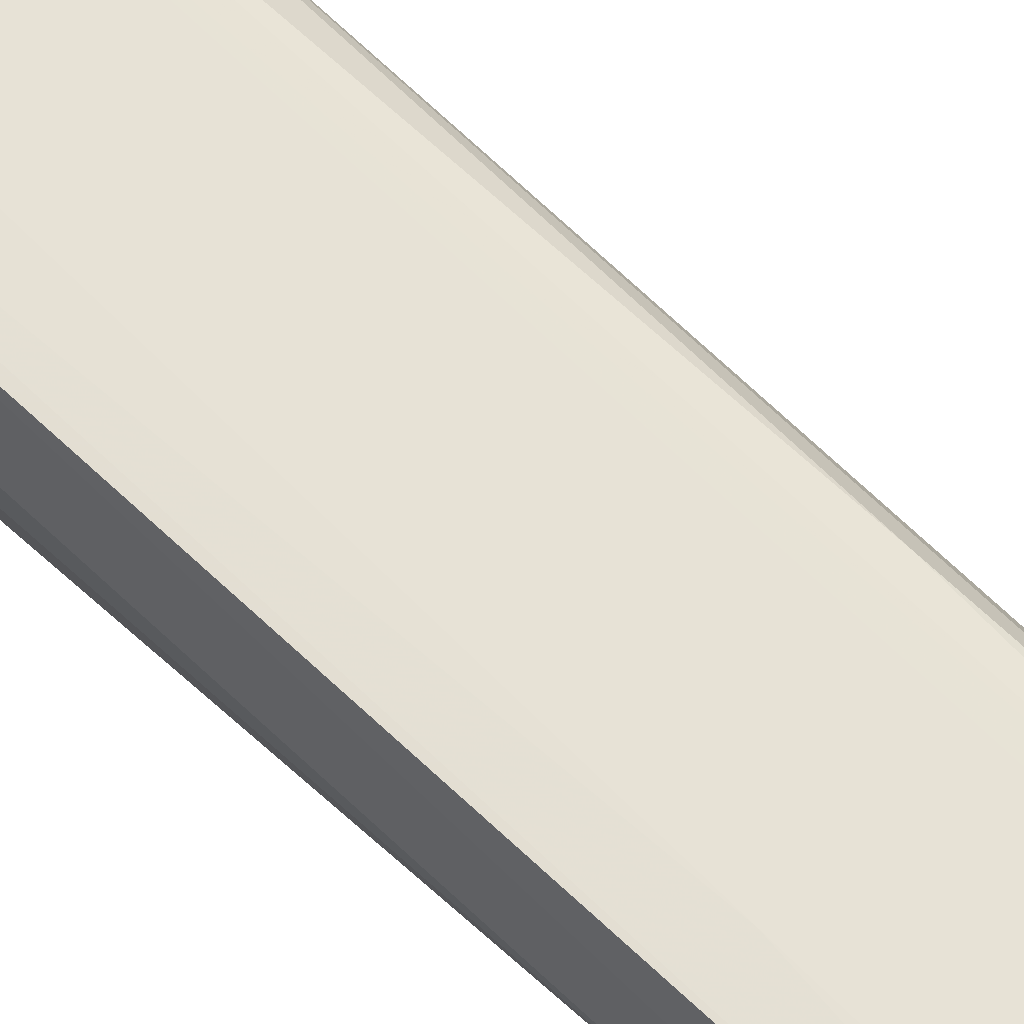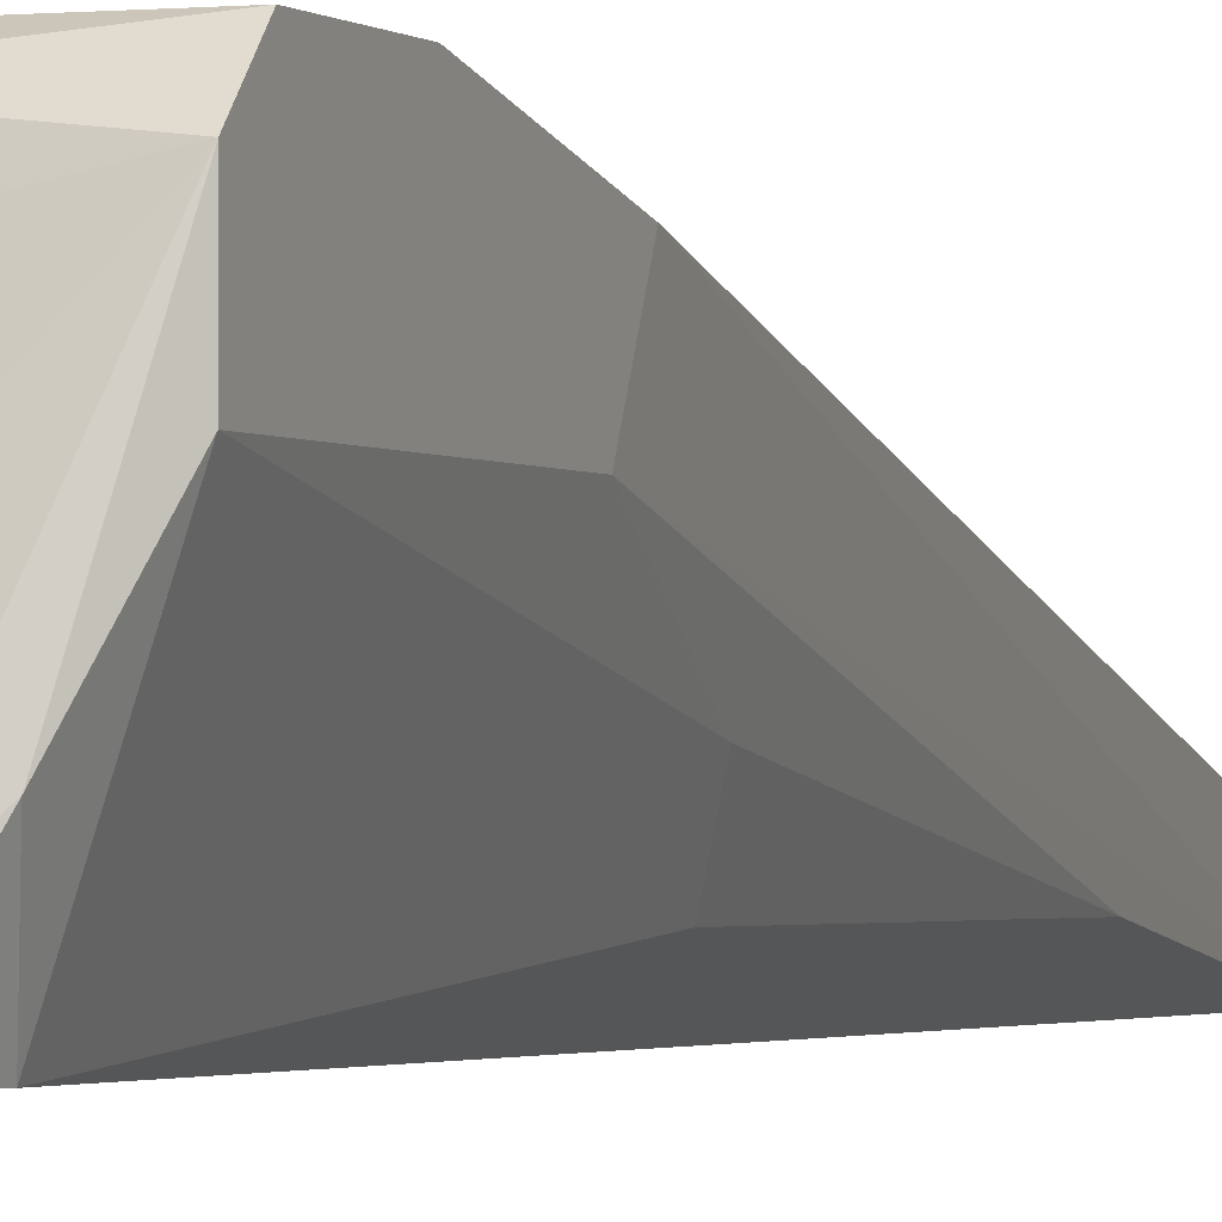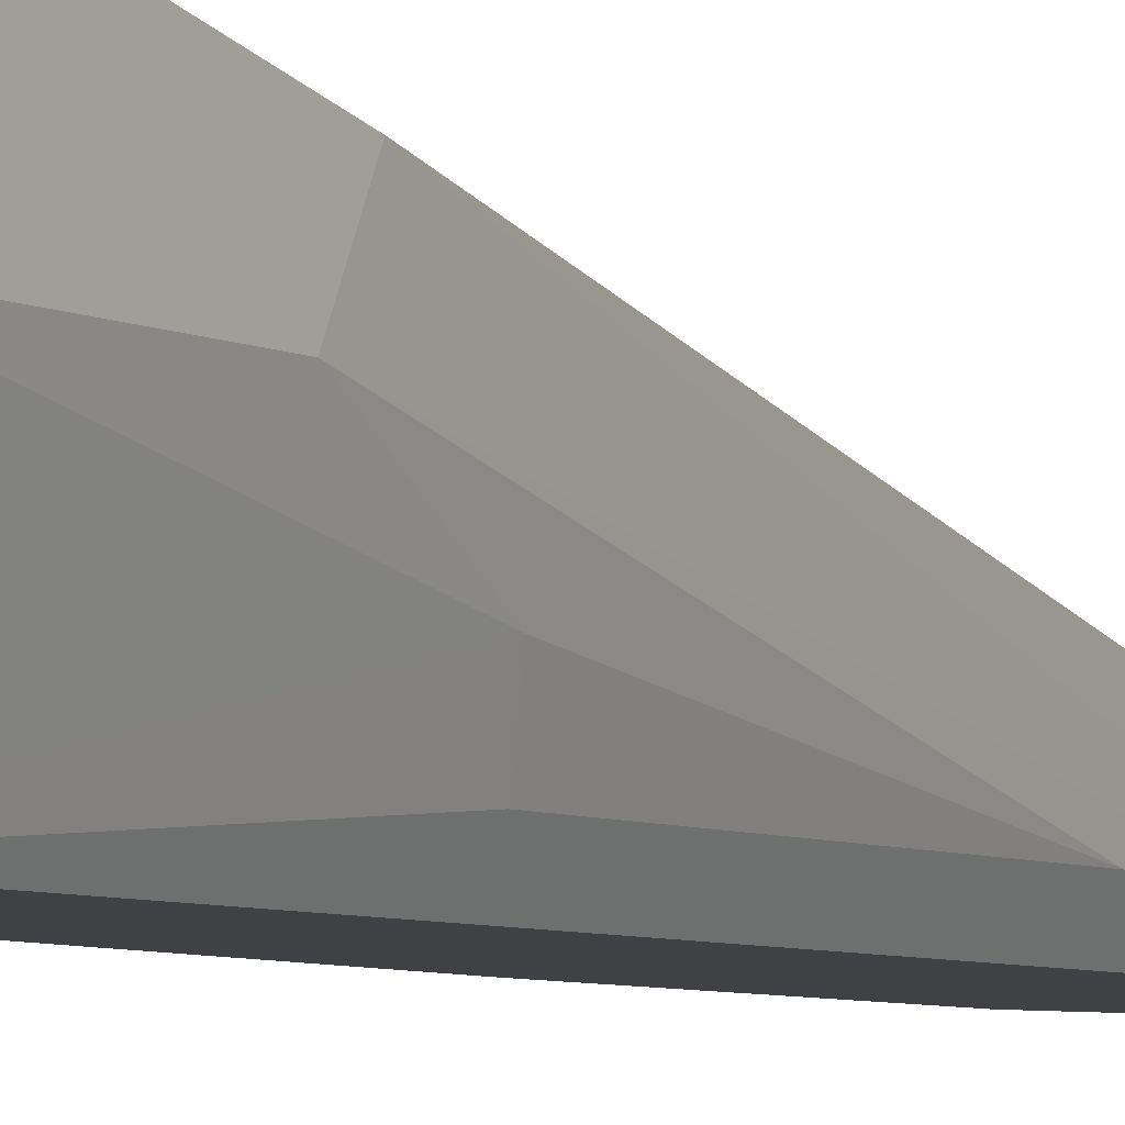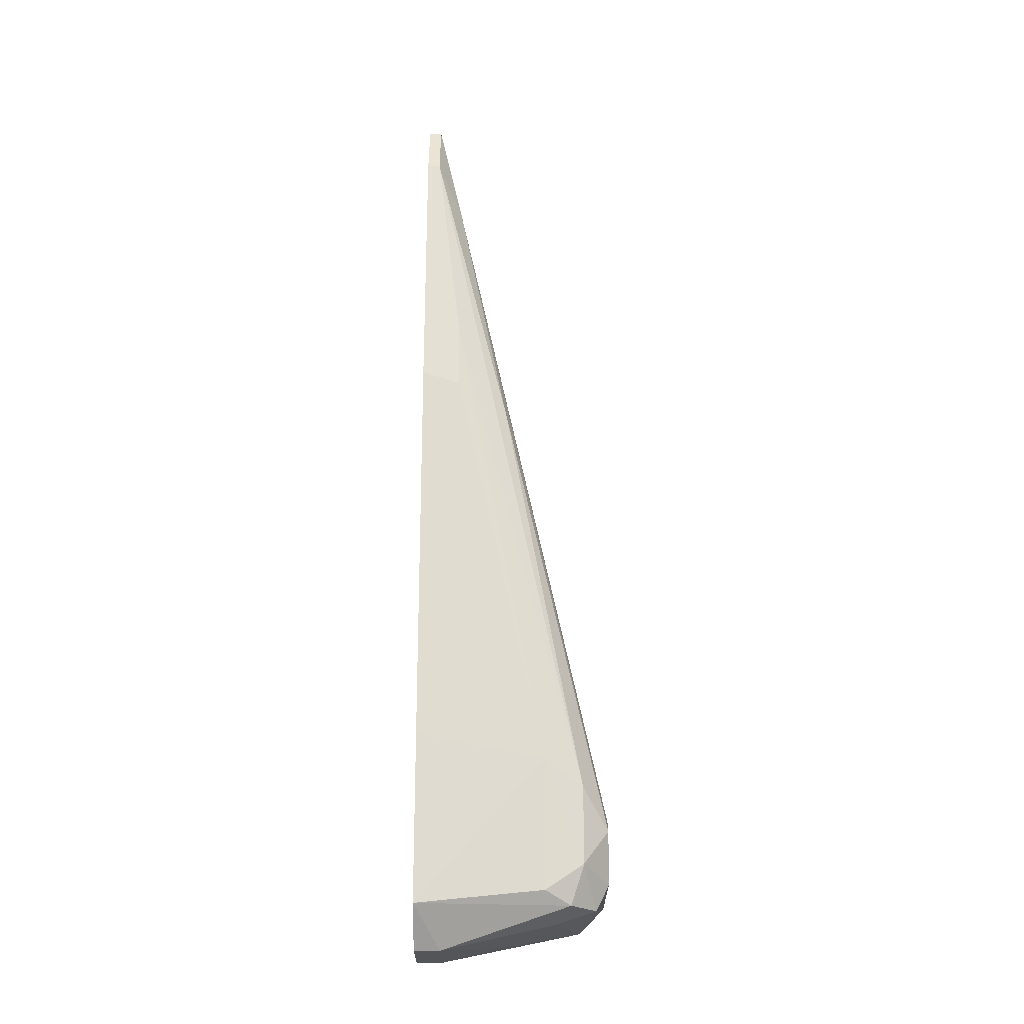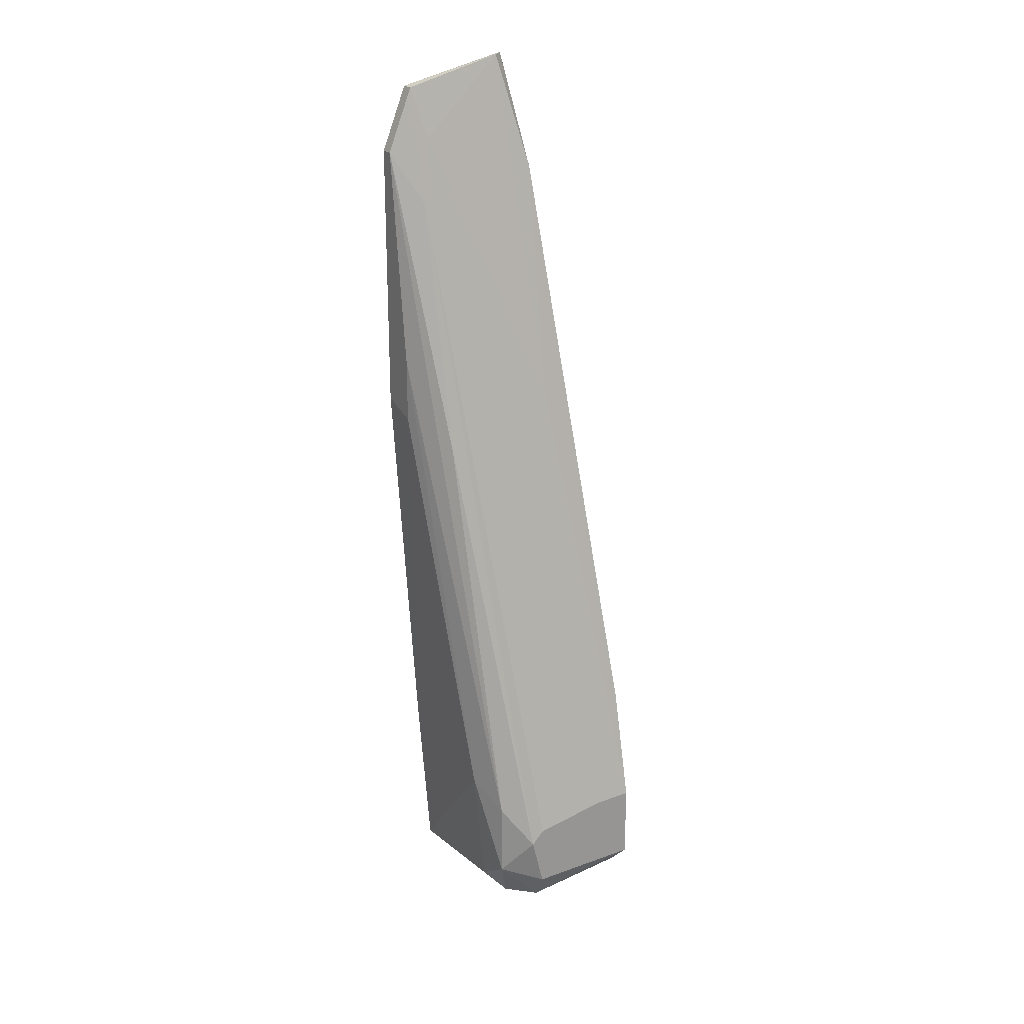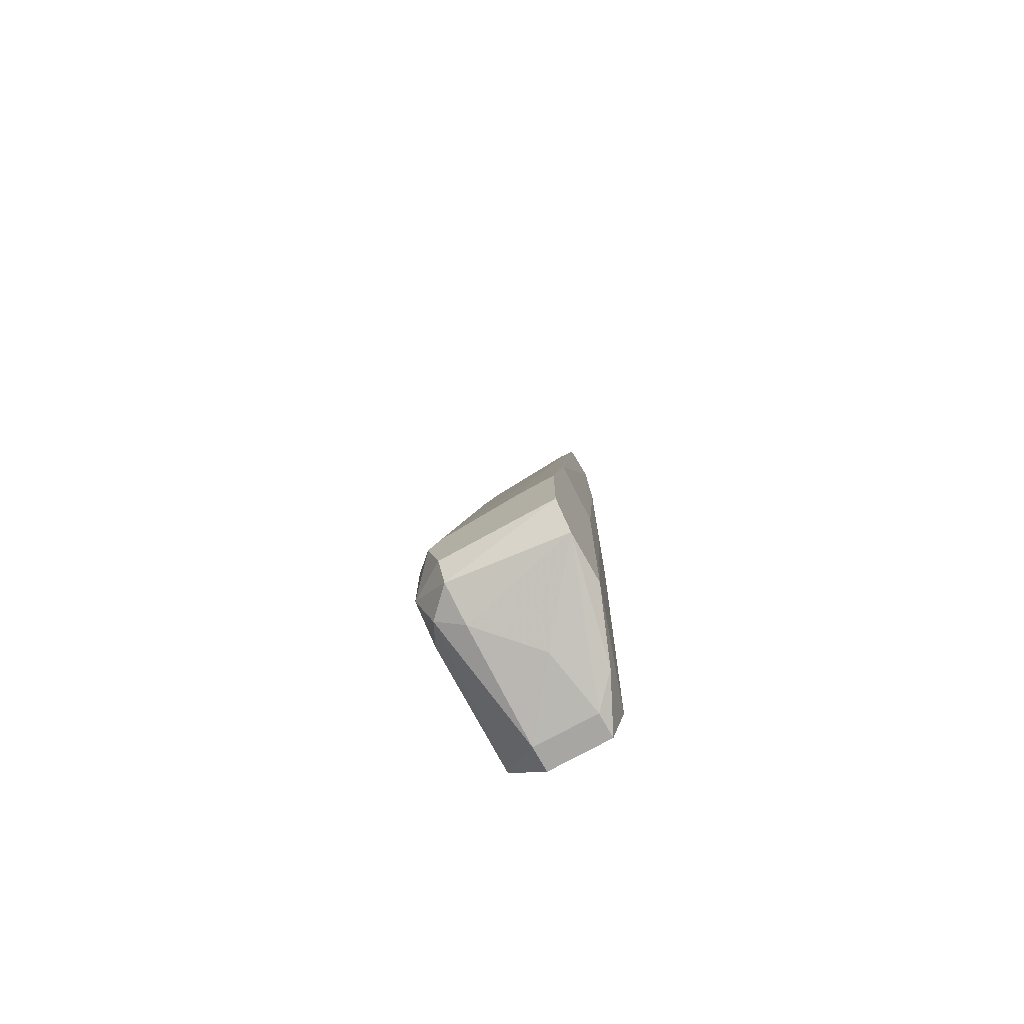
<metadata>
{"format":"obj","ext":"obj","renderer":"f3d","projection":"perspective","resolution":1024,"background":"white","views":[{"elev":56.5,"azim":-45.4,"up":"+Y"},{"elev":-1.6,"azim":-159.0,"up":"+Y"},{"elev":-5.4,"azim":-147.7,"up":"+Y"},{"elev":-24.6,"azim":89.8,"up":"+Z"},{"elev":22.3,"azim":148.0,"up":"+Z"},{"elev":-74.1,"azim":-150.9,"up":"+Z"}]}
</metadata>
<code>
v 0.0186 0.004081 0.01327
v 0.0186 0.009959 -0.01513
v 0.0186 0.00604 0.004462
v 0.0186 0.0129 -0.04452
v 0.0186 0.0031 0.01327
v 0.0186 0.0031 -0.04256
v 0.01762 0.0129 -0.05432
v 0.01762 0.01583 -0.05235
v 0.01762 0.01583 -0.04647
v 0.01762 0.00506 0.009361
v 0.01762 0.0031 -0.05529
v 0.008807 0.00604 0.006426
v 0.008807 0.0178 -0.04746
v 0.008807 0.0031 0.007404
v 0.008807 0.0031 -0.05529
v 0.01664 0.01486 -0.05529
v 0.005866 0.01192 -0.0406
v 0.005866 0.01192 -0.05529
v 0.005866 0.01583 -0.03863
v 0.005866 0.01583 -0.05529
v 0.005866 0.0178 -0.05333
v 0.005866 0.0178 -0.04746
v 0.02056 0.004081 0.008383
v 0.02056 0.00604 -0.008283
v 0.02056 0.00604 -0.01317
v 0.02056 0.0031 0.008383
v 0.02056 0.0031 -0.01219
v 0.007827 0.00702 -0.05725
v 0.007827 0.00506 -0.03178
v 0.007827 0.00506 -0.009254
v 0.01077 0.004081 0.01524
v 0.01077 0.009959 -0.05725
v 0.01468 0.01388 -0.05627
v 0.01468 0.01682 -0.05529
v 0.01468 0.0178 -0.05333
v 0.01468 0.0178 -0.04843
v 0.01468 0.00506 -0.05824
v 0.01468 0.0031 -0.05824
v 0.006847 0.007999 -0.03276
v 0.009786 0.009959 -0.01121
v 0.009786 0.00506 -0.05824
v 0.009786 0.0031 0.01524
v 0.009786 0.0031 -0.05824
v 0.01566 0.0178 -0.04942
f 20 41 28
f 11 42 43
f 42 11 27
f 19 21 18
f 43 42 14
f 39 18 15
f 43 14 15
f 42 27 5
f 31 42 5
f 4 8 9
f 21 34 20
f 18 21 20
f 23 27 24
f 9 23 24
f 4 9 24
f 18 39 17
f 19 18 17
f 14 19 17
f 36 21 13
f 42 31 12
f 14 42 12
f 19 14 12
f 34 8 16
f 11 37 16
f 36 3 44
f 21 36 44
f 9 8 44
f 23 3 1
f 5 23 1
f 31 5 1
f 15 14 30
f 17 39 30
f 14 17 30
f 36 13 40
f 12 31 40
f 3 23 2
f 23 9 2
f 44 3 2
f 9 44 2
f 27 11 6
f 11 4 6
f 21 19 22
f 13 21 22
f 19 12 22
f 40 13 22
f 12 40 22
f 8 34 35
f 34 21 35
f 21 44 35
f 44 8 35
f 27 23 26
f 23 5 26
f 5 27 26
f 24 27 25
f 4 24 25
f 27 6 25
f 6 4 25
f 8 4 7
f 4 11 7
f 16 8 7
f 11 16 7
f 11 43 38
f 37 11 38
f 43 37 38
f 3 36 10
f 1 3 10
f 31 1 10
f 36 40 10
f 40 31 10
f 37 43 41
f 32 37 41
f 20 32 41
f 39 15 29
f 30 39 29
f 15 30 29
f 20 34 33
f 34 16 33
f 16 37 33
f 37 32 33
f 32 20 33
f 15 18 28
f 43 15 28
f 18 20 28
f 41 43 28

</code>
